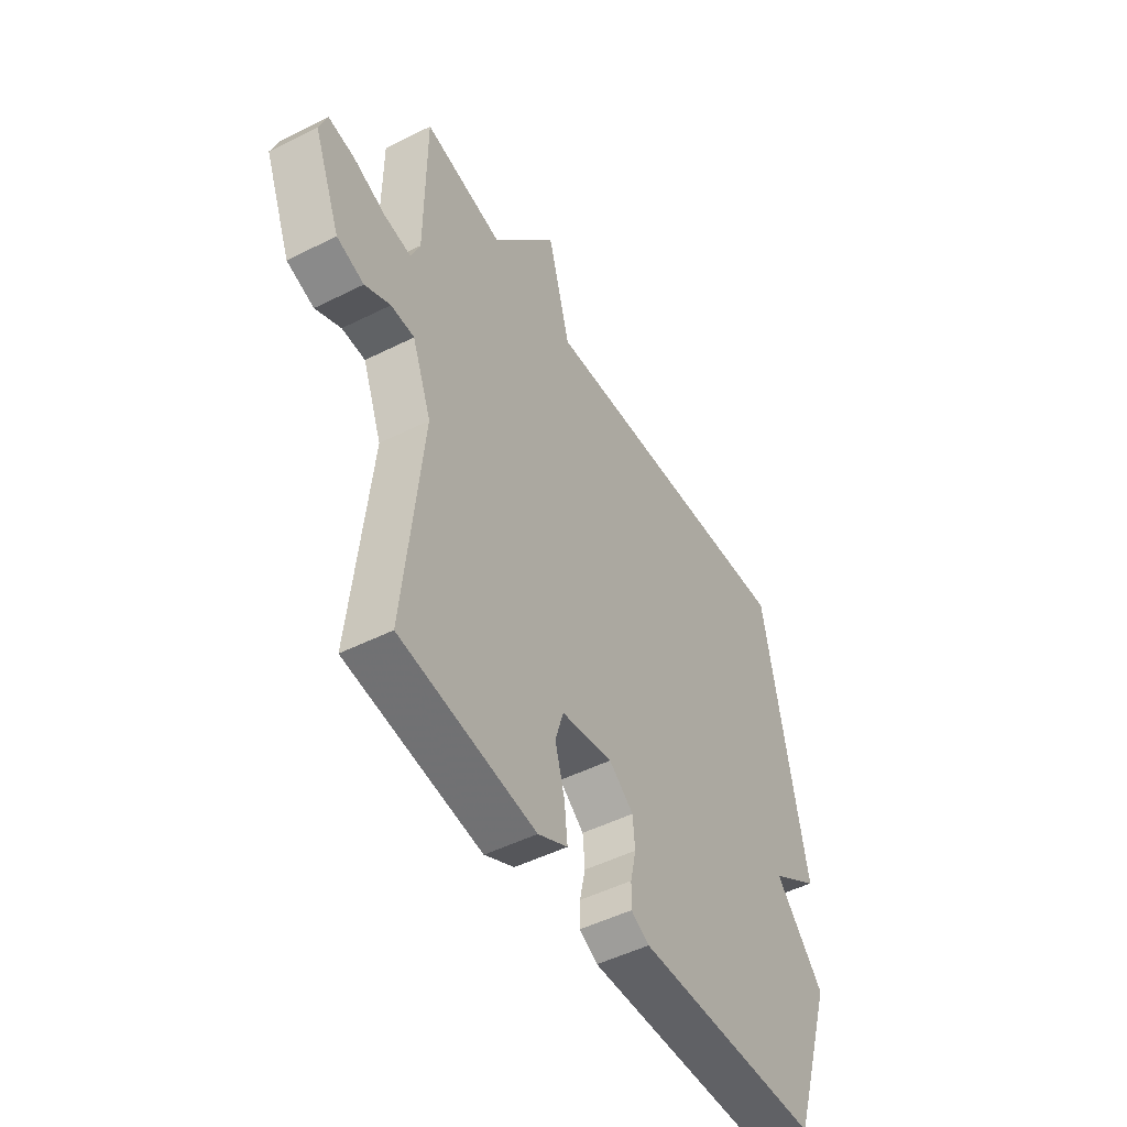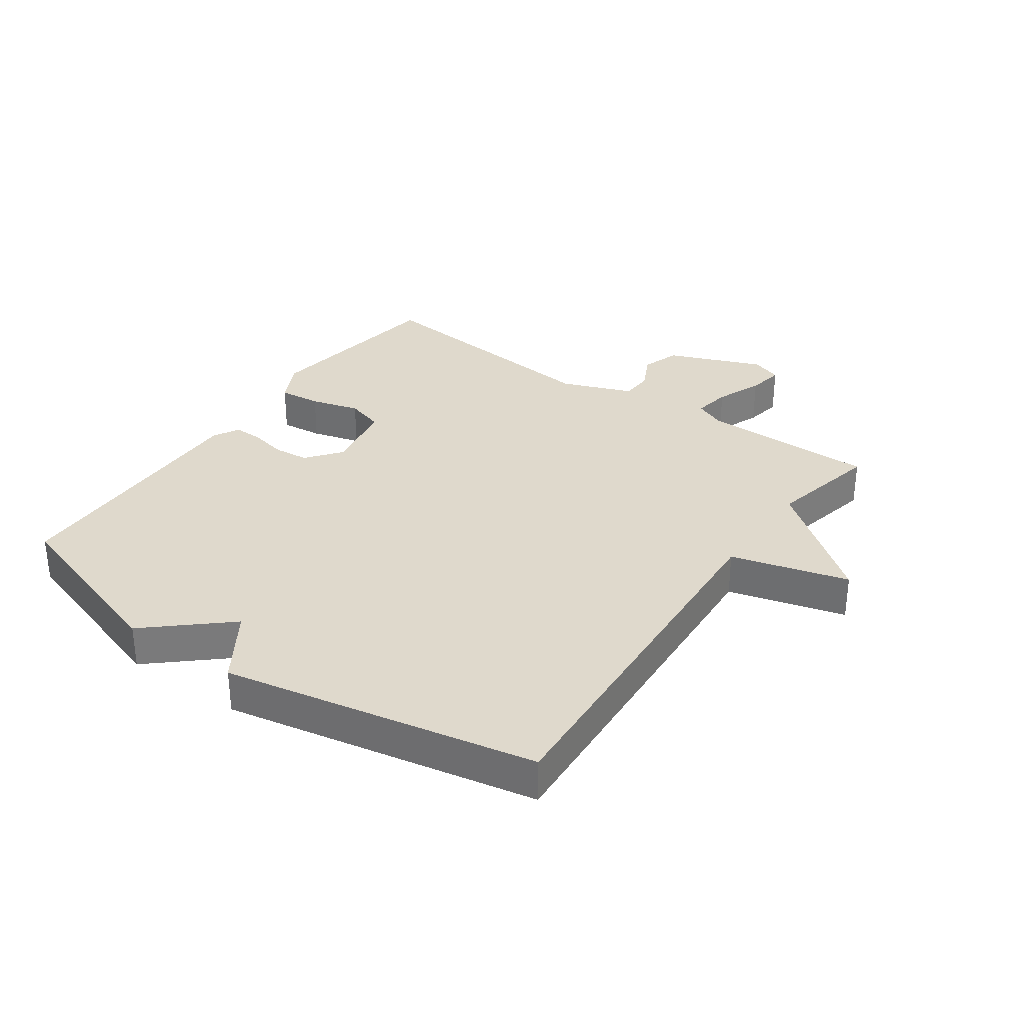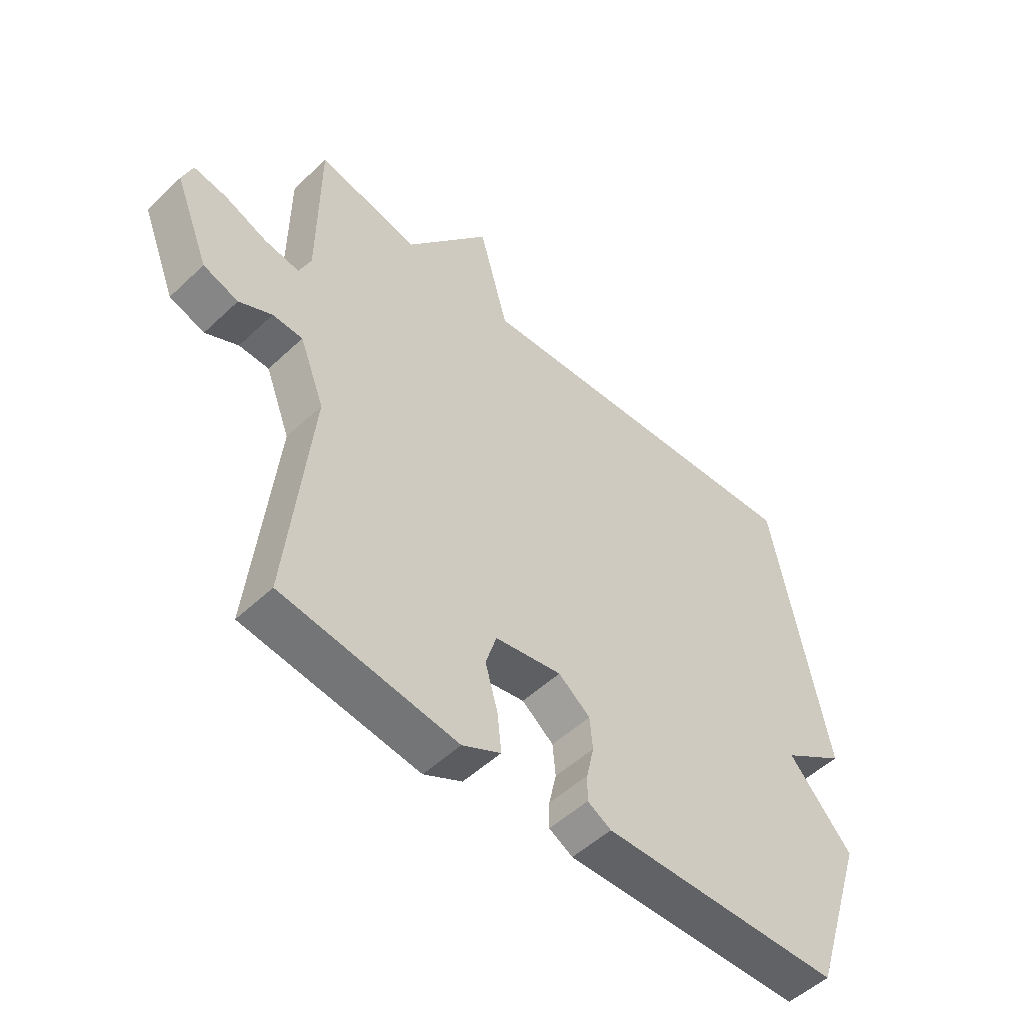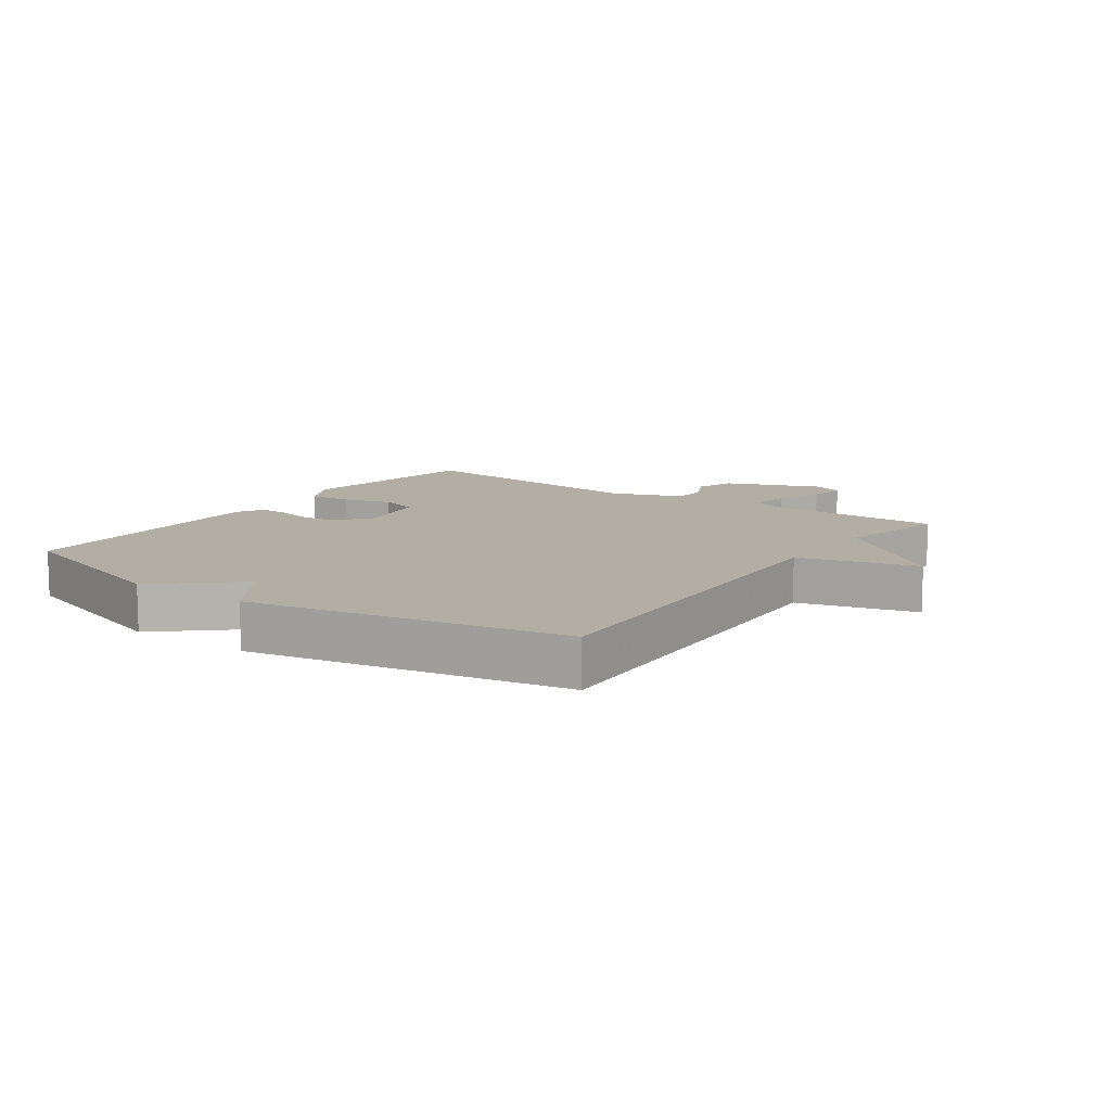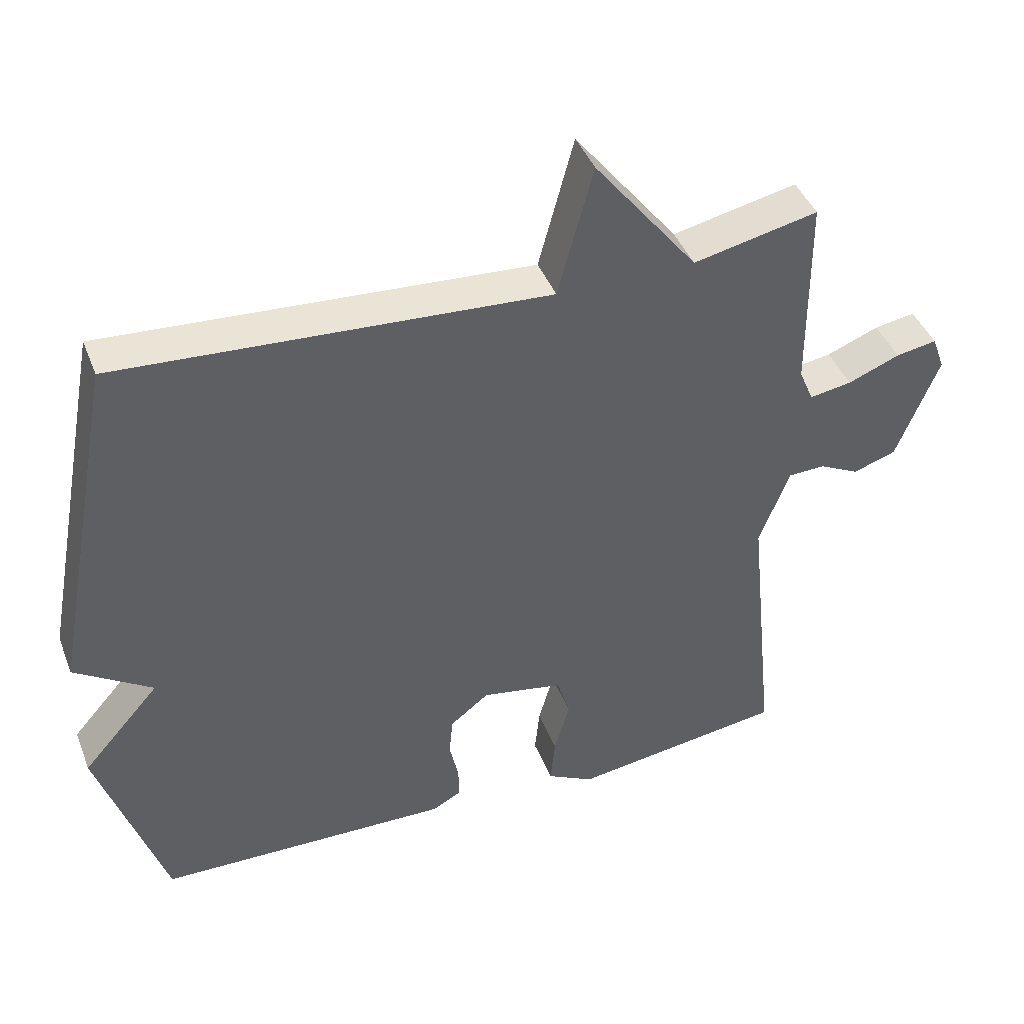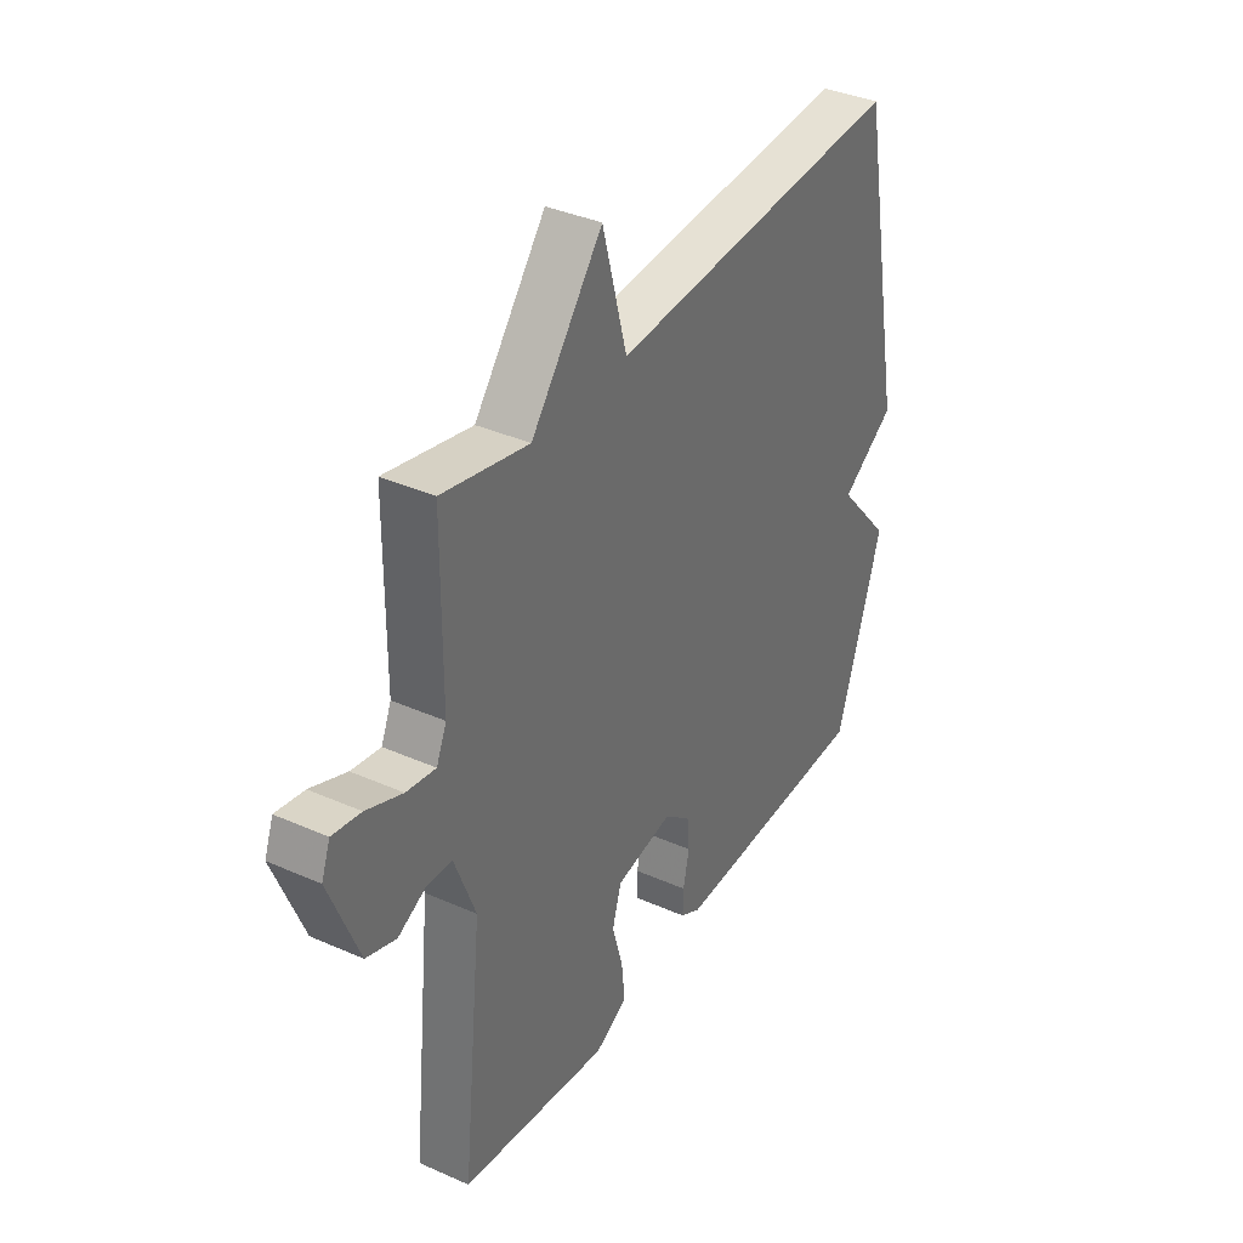
<metadata>
{"format":"obj","ext":"obj","renderer":"f3d","projection":"perspective","resolution":1024,"background":"white","views":[{"elev":-48.7,"azim":119.3,"up":"+Z"},{"elev":32.3,"azim":-54.9,"up":"+Y"},{"elev":-51.5,"azim":135.6,"up":"+Z"},{"elev":11.0,"azim":-54.6,"up":"+Y"},{"elev":42.5,"azim":-20.4,"up":"+Z"},{"elev":36.7,"azim":119.9,"up":"+Z"}]}
</metadata>
<code>
v -0.5 0.07 -0.5
v -0.596 0.07 -0.205
v -0.484 0.07 -0.078
v -0.596 0.07 -0.005
v -0.5 0.07 0.5
v 0.12 0.07 0.461
v 0.171 0.07 0.651
v 0.32 0.07 0.461
v 0.5 0.07 0.5
v 0.502 0.07 0.215
v 0.523 0.07 0.166
v 0.584 0.07 0.176
v 0.659 0.07 0.206
v 0.718 0.07 0.216
v 0.736 0.07 0.167
v 0.675 0.07 0.014
v 0.613 0.07 -0.007
v 0.555 0.07 0.022
v 0.502 0.07 0.02
v 0.458 0.07 -0.094
v 0.5 0.07 -0.5
v 0.191 0.07 -0.544
v 0.123 0.07 -0.509
v 0.13 0.07 -0.441
v 0.152 0.07 -0.362
v 0.133 0.07 -0.3
v 0.015 0.07 -0.279
v -0.041 0.07 -0.323
v -0.046 0.07 -0.38
v -0.033 0.07 -0.439
v -0.032 0.07 -0.486
v -0.074 0.07 -0.509
v -0.5 0 -0.5
v -0.596 0 -0.205
v -0.484 0 -0.078
v -0.596 0 -0.005
v -0.5 0 0.5
v 0.12 0 0.461
v 0.171 0 0.651
v 0.32 0 0.461
v 0.5 0 0.5
v 0.502 0 0.215
v 0.523 0 0.166
v 0.584 0 0.176
v 0.659 0 0.206
v 0.718 0 0.216
v 0.736 0 0.167
v 0.675 0 0.014
v 0.613 0 -0.007
v 0.555 0 0.022
v 0.502 0 0.02
v 0.458 0 -0.094
v 0.5 0 -0.5
v 0.191 0 -0.544
v 0.123 0 -0.509
v 0.13 0 -0.441
v 0.152 0 -0.362
v 0.133 0 -0.3
v 0.015 0 -0.279
v -0.041 0 -0.323
v -0.046 0 -0.38
v -0.033 0 -0.439
v -0.032 0 -0.486
v -0.074 0 -0.509
f 1 2 3
f 32 1 3
f 31 32 3
f 30 31 3
f 29 30 3
f 28 29 3
f 4 5 6
f 3 4 6
f 28 3 6
f 27 28 6
f 6 7 8
f 27 6 8
f 26 27 8
f 8 9 10
f 26 8 10
f 25 26 10
f 23 24 25
f 22 23 25
f 21 22 25
f 20 21 25
f 25 10 11
f 20 25 11
f 19 20 11
f 18 19 11 12
f 16 17 18
f 15 16 18
f 14 15 18
f 13 14 18
f 12 13 18
f 35 34 33
f 35 33 64
f 35 64 63
f 35 63 62
f 35 62 61
f 35 61 60
f 38 37 36
f 38 36 35
f 38 35 60
f 38 60 59
f 40 39 38
f 40 38 59
f 40 59 58
f 42 41 40
f 42 40 58
f 42 58 57
f 57 56 55
f 57 55 54
f 57 54 53
f 57 53 52
f 43 42 57
f 43 57 52
f 43 52 51
f 44 43 51 50
f 50 49 48
f 50 48 47
f 50 47 46
f 50 46 45
f 50 45 44
f 1 33 34 2
f 2 34 35 3
f 3 35 36 4
f 4 36 37 5
f 5 37 38 6
f 6 38 39 7
f 7 39 40 8
f 8 40 41 9
f 9 41 42 10
f 10 42 43 11
f 11 43 44 12
f 12 44 45 13
f 13 45 46 14
f 14 46 47 15
f 15 47 48 16
f 16 48 49 17
f 17 49 50 18
f 18 50 51 19
f 19 51 52 20
f 20 52 53 21
f 21 53 54 22
f 22 54 55 23
f 23 55 56 24
f 24 56 57 25
f 25 57 58 26
f 26 58 59 27
f 27 59 60 28
f 28 60 61 29
f 29 61 62 30
f 30 62 63 31
f 31 63 64 32
f 32 64 33 1

</code>
